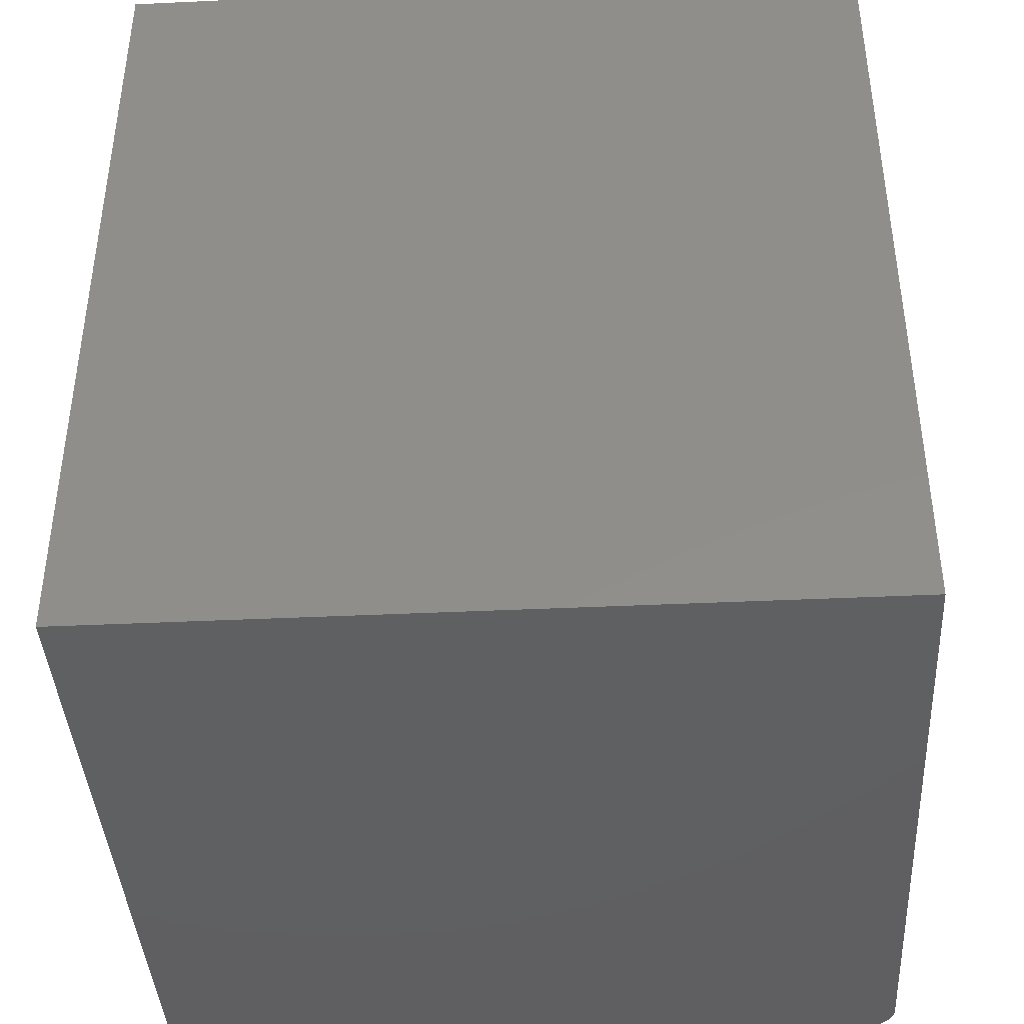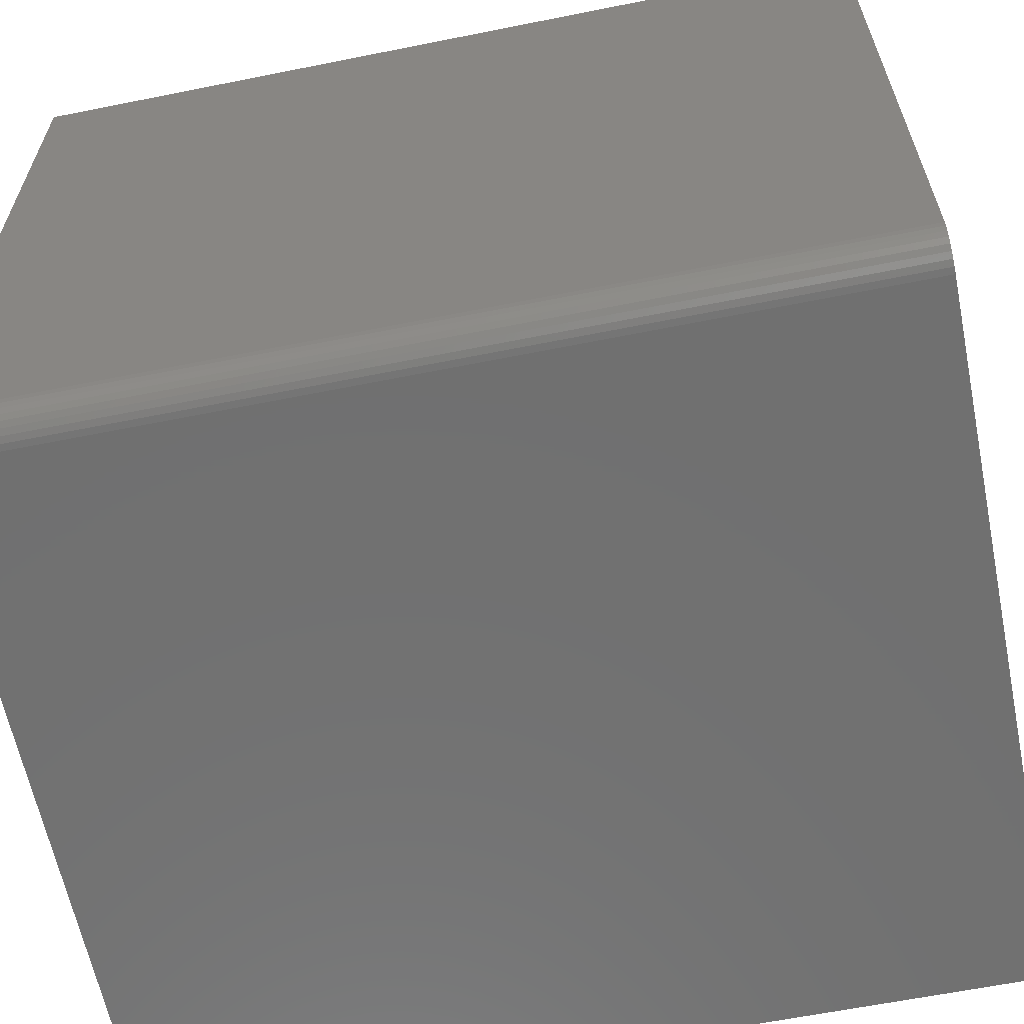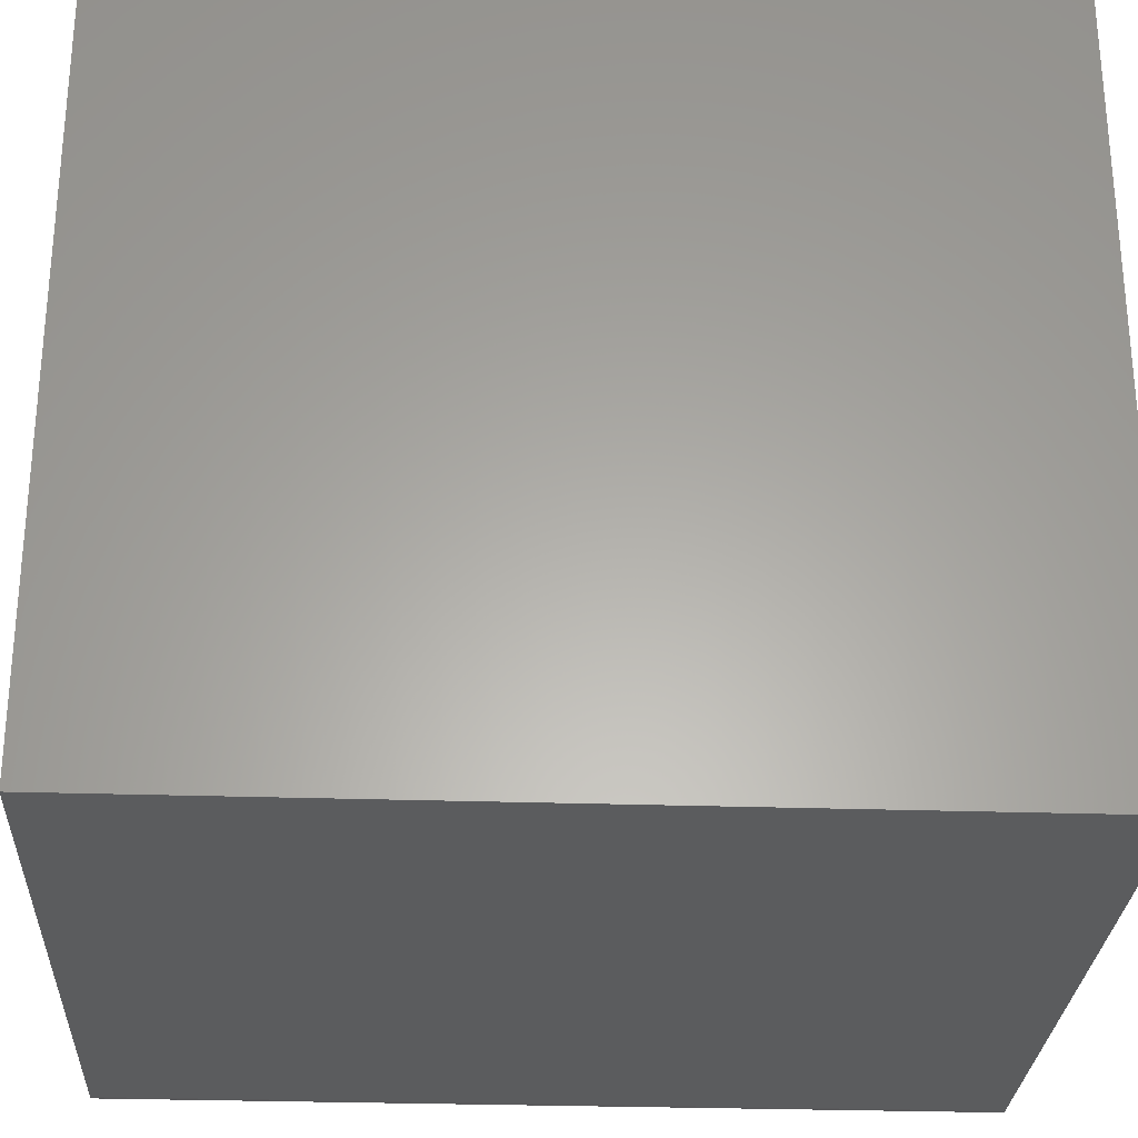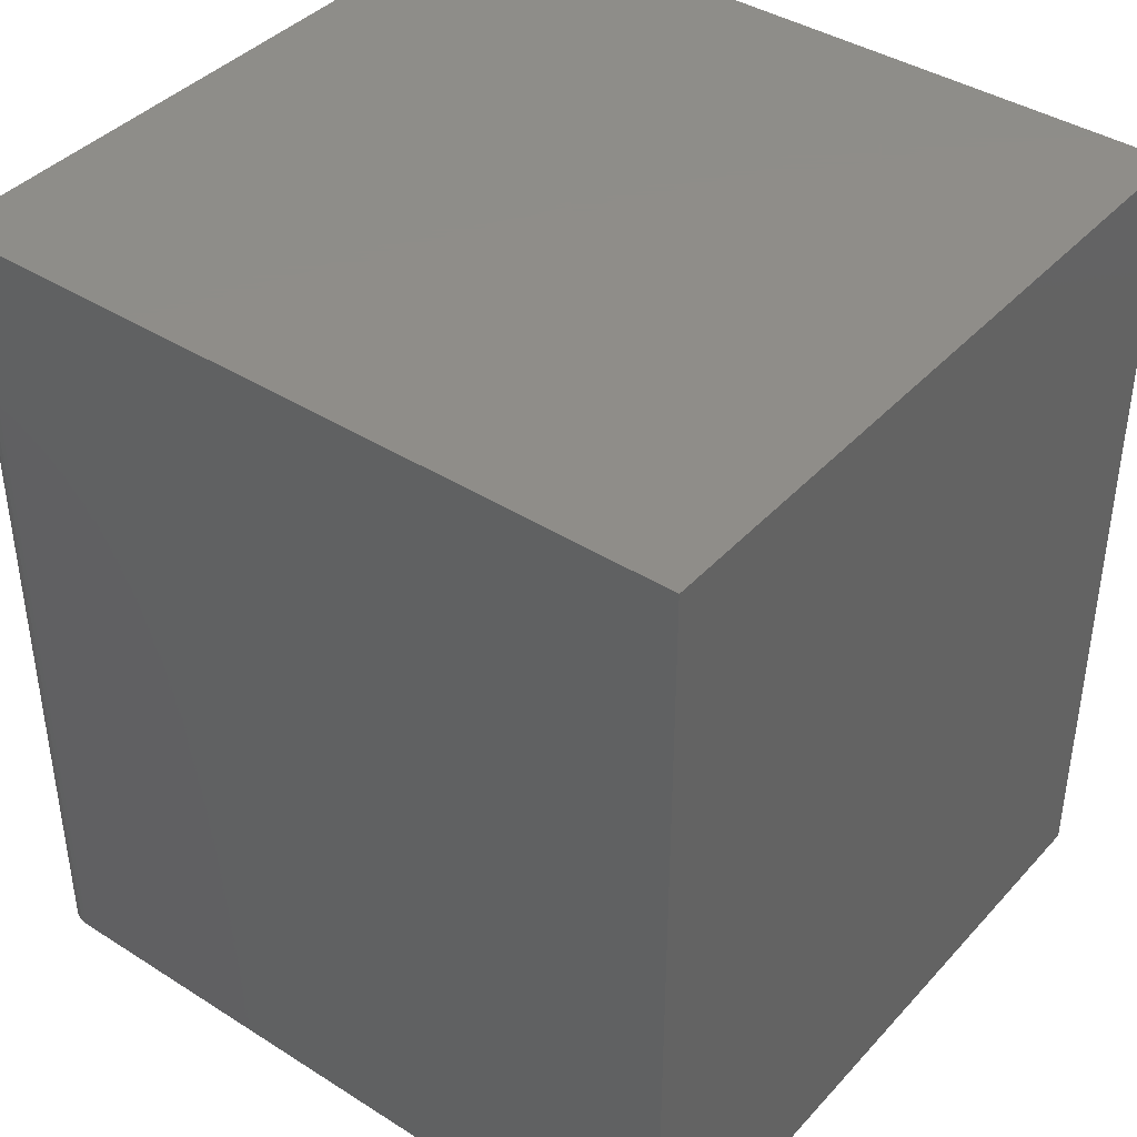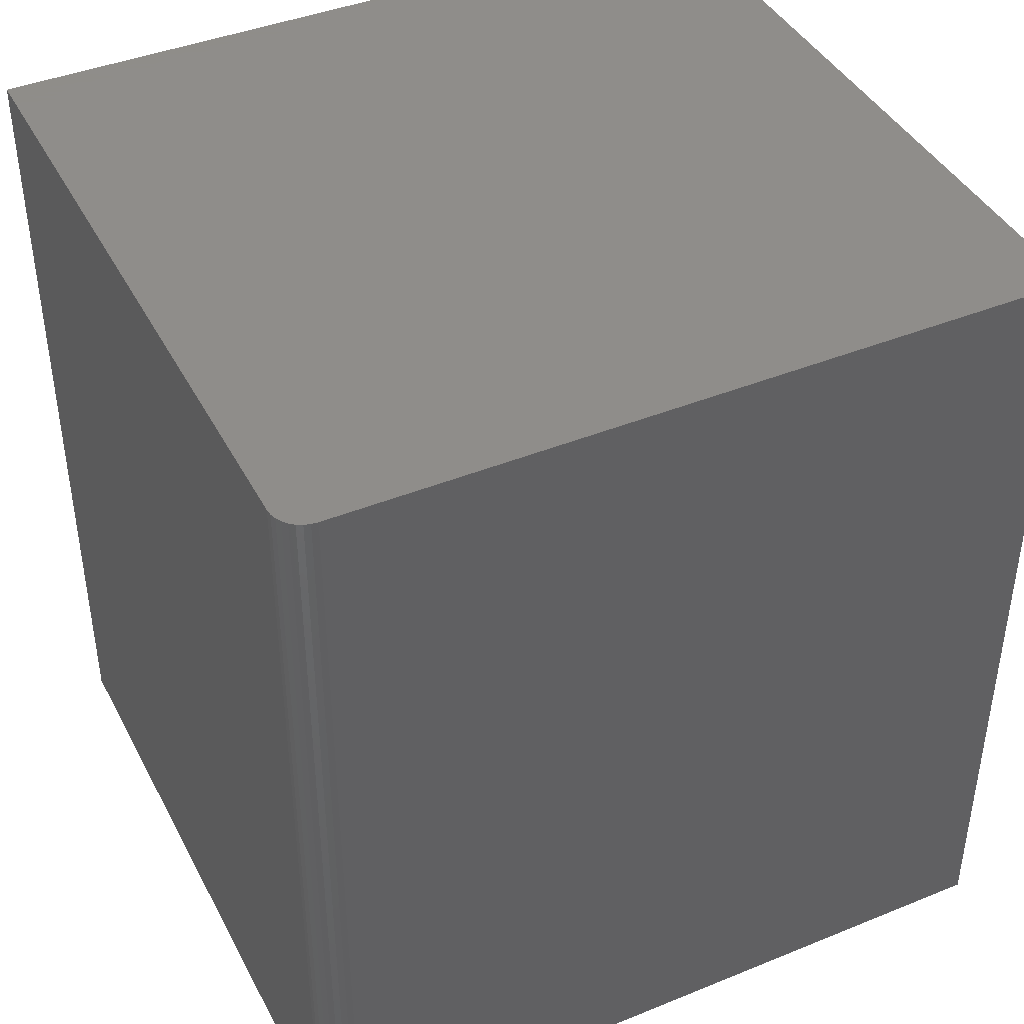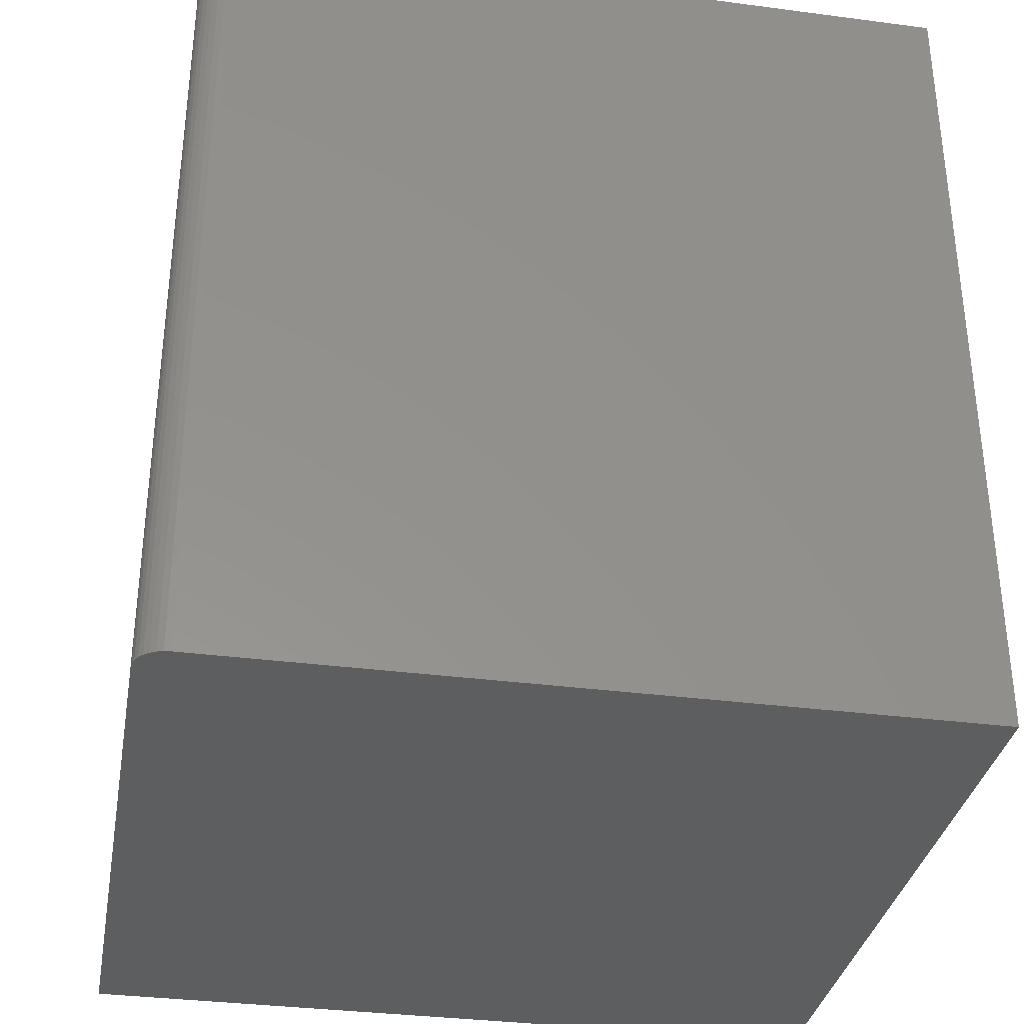
<metadata>
{"format":"stl","ext":"stl","renderer":"f3d","projection":"perspective","resolution":1024,"background":"white","views":[{"elev":-40.7,"azim":-86.7,"up":"+Z"},{"elev":-62.4,"azim":101.5,"up":"+Y"},{"elev":-27.9,"azim":-92.9,"up":"+Y"},{"elev":40.5,"azim":127.8,"up":"+Z"},{"elev":42.0,"azim":64.0,"up":"+Z"},{"elev":-34.0,"azim":79.9,"up":"+Z"}]}
</metadata>
<code>
# stl→obj: 24 verts, 44 faces
v -0.3594 -0.75 -0.4141
v 0.3242 -0.75 -0.4141
v -0.3594 -0.75 0.4141
v 0.3242 -0.75 0.4141
v 0.3303 -0.7494 0.4141
v 0.3361 -0.7476 0.4141
v 0.3415 -0.7447 0.4141
v 0.3463 -0.7408 0.4141
v 0.3502 -0.7361 0.4141
v 0.353 -0.7307 0.4141
v 0.3548 -0.7248 0.4141
v 0.3554 -0.7188 0.4141
v 0.3554 8.565e-17 0.4141
v -0.3594 4.597e-17 0.4141
v 0.3554 -0.7188 -0.4141
v 0.3554 3.968e-17 -0.4141
v 0.3361 -0.7476 -0.4141
v 0.3303 -0.7494 -0.4141
v -0.3594 0 -0.4141
v 0.3548 -0.7248 -0.4141
v 0.353 -0.7307 -0.4141
v 0.3502 -0.7361 -0.4141
v 0.3463 -0.7408 -0.4141
v 0.3415 -0.7447 -0.4141
f 1 2 3
f 3 2 4
f 4 5 6
f 3 4 6
f 3 6 7
f 3 7 8
f 3 8 9
f 3 9 10
f 3 10 11
f 3 11 12
f 3 12 13
f 3 13 14
f 15 16 12
f 12 16 13
f 2 17 18
f 1 19 16
f 1 16 15
f 1 15 20
f 1 20 21
f 1 21 22
f 1 22 23
f 1 23 24
f 1 24 17
f 1 17 2
f 15 12 20
f 20 12 11
f 20 11 21
f 21 11 10
f 21 10 22
f 22 10 9
f 22 9 23
f 23 9 8
f 23 8 24
f 24 8 7
f 24 7 17
f 17 7 6
f 17 6 18
f 18 6 5
f 18 5 2
f 2 5 4
f 19 14 16
f 16 14 13
f 3 14 1
f 1 14 19

</code>
